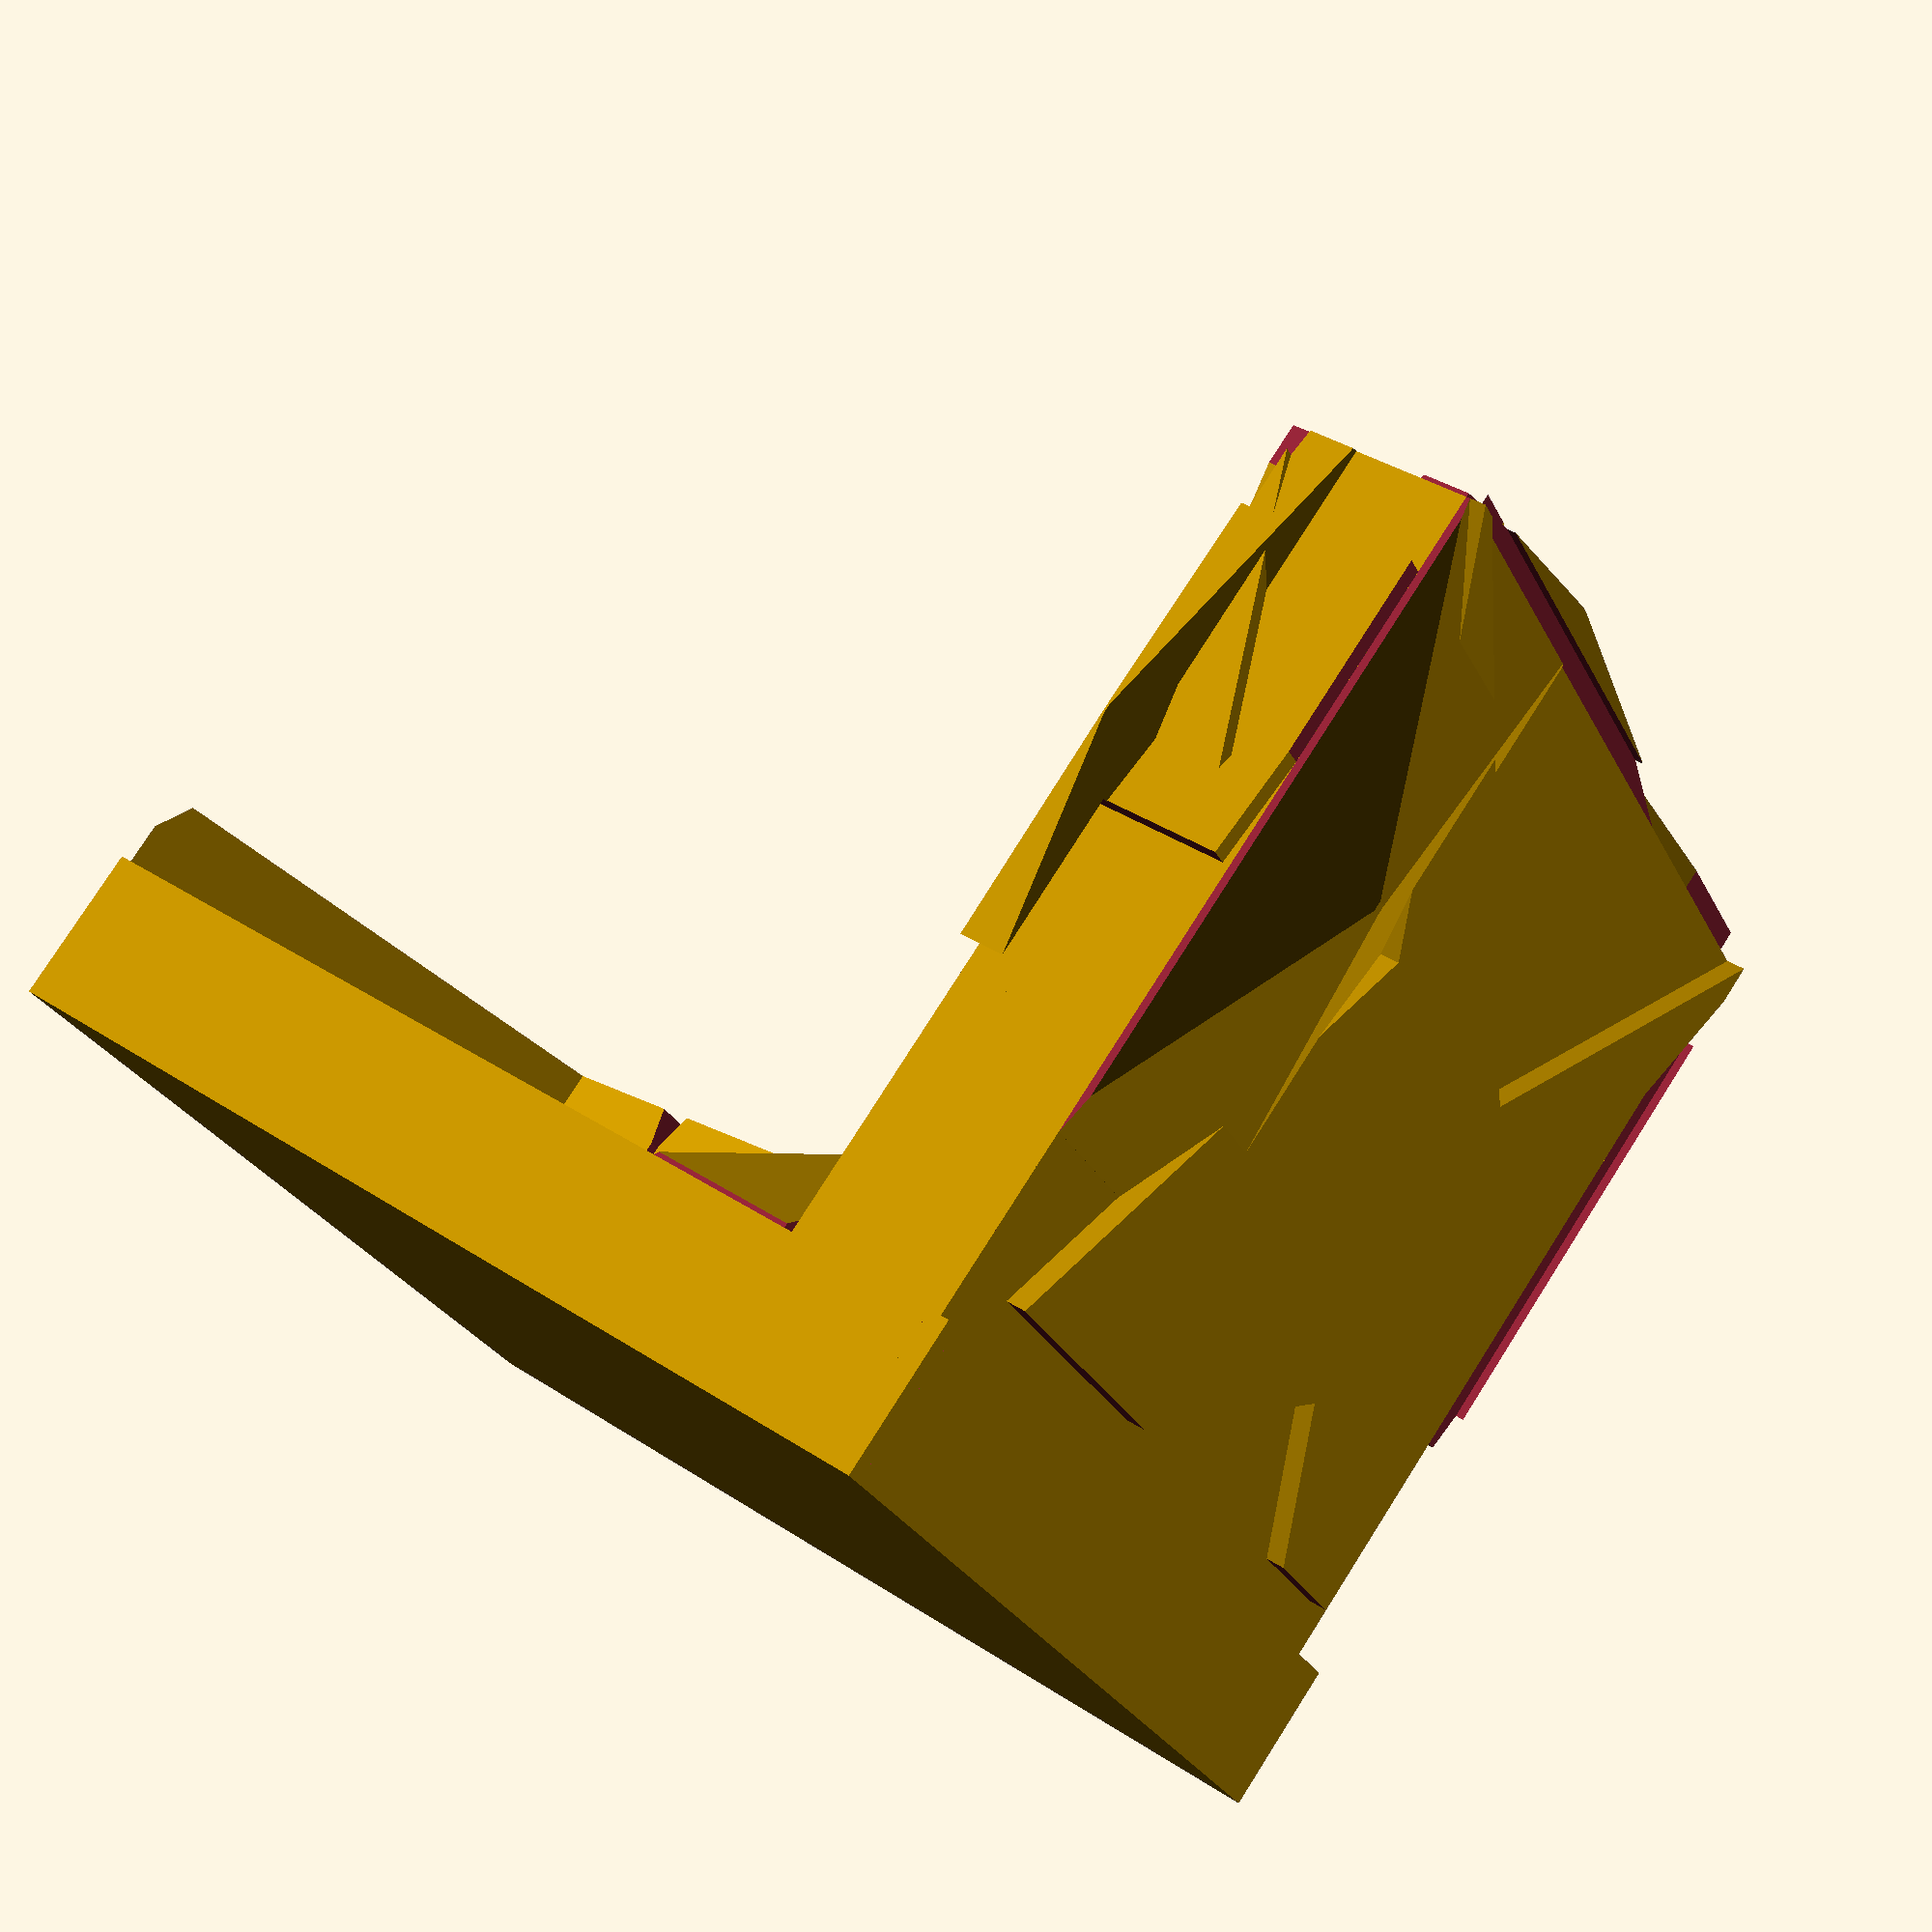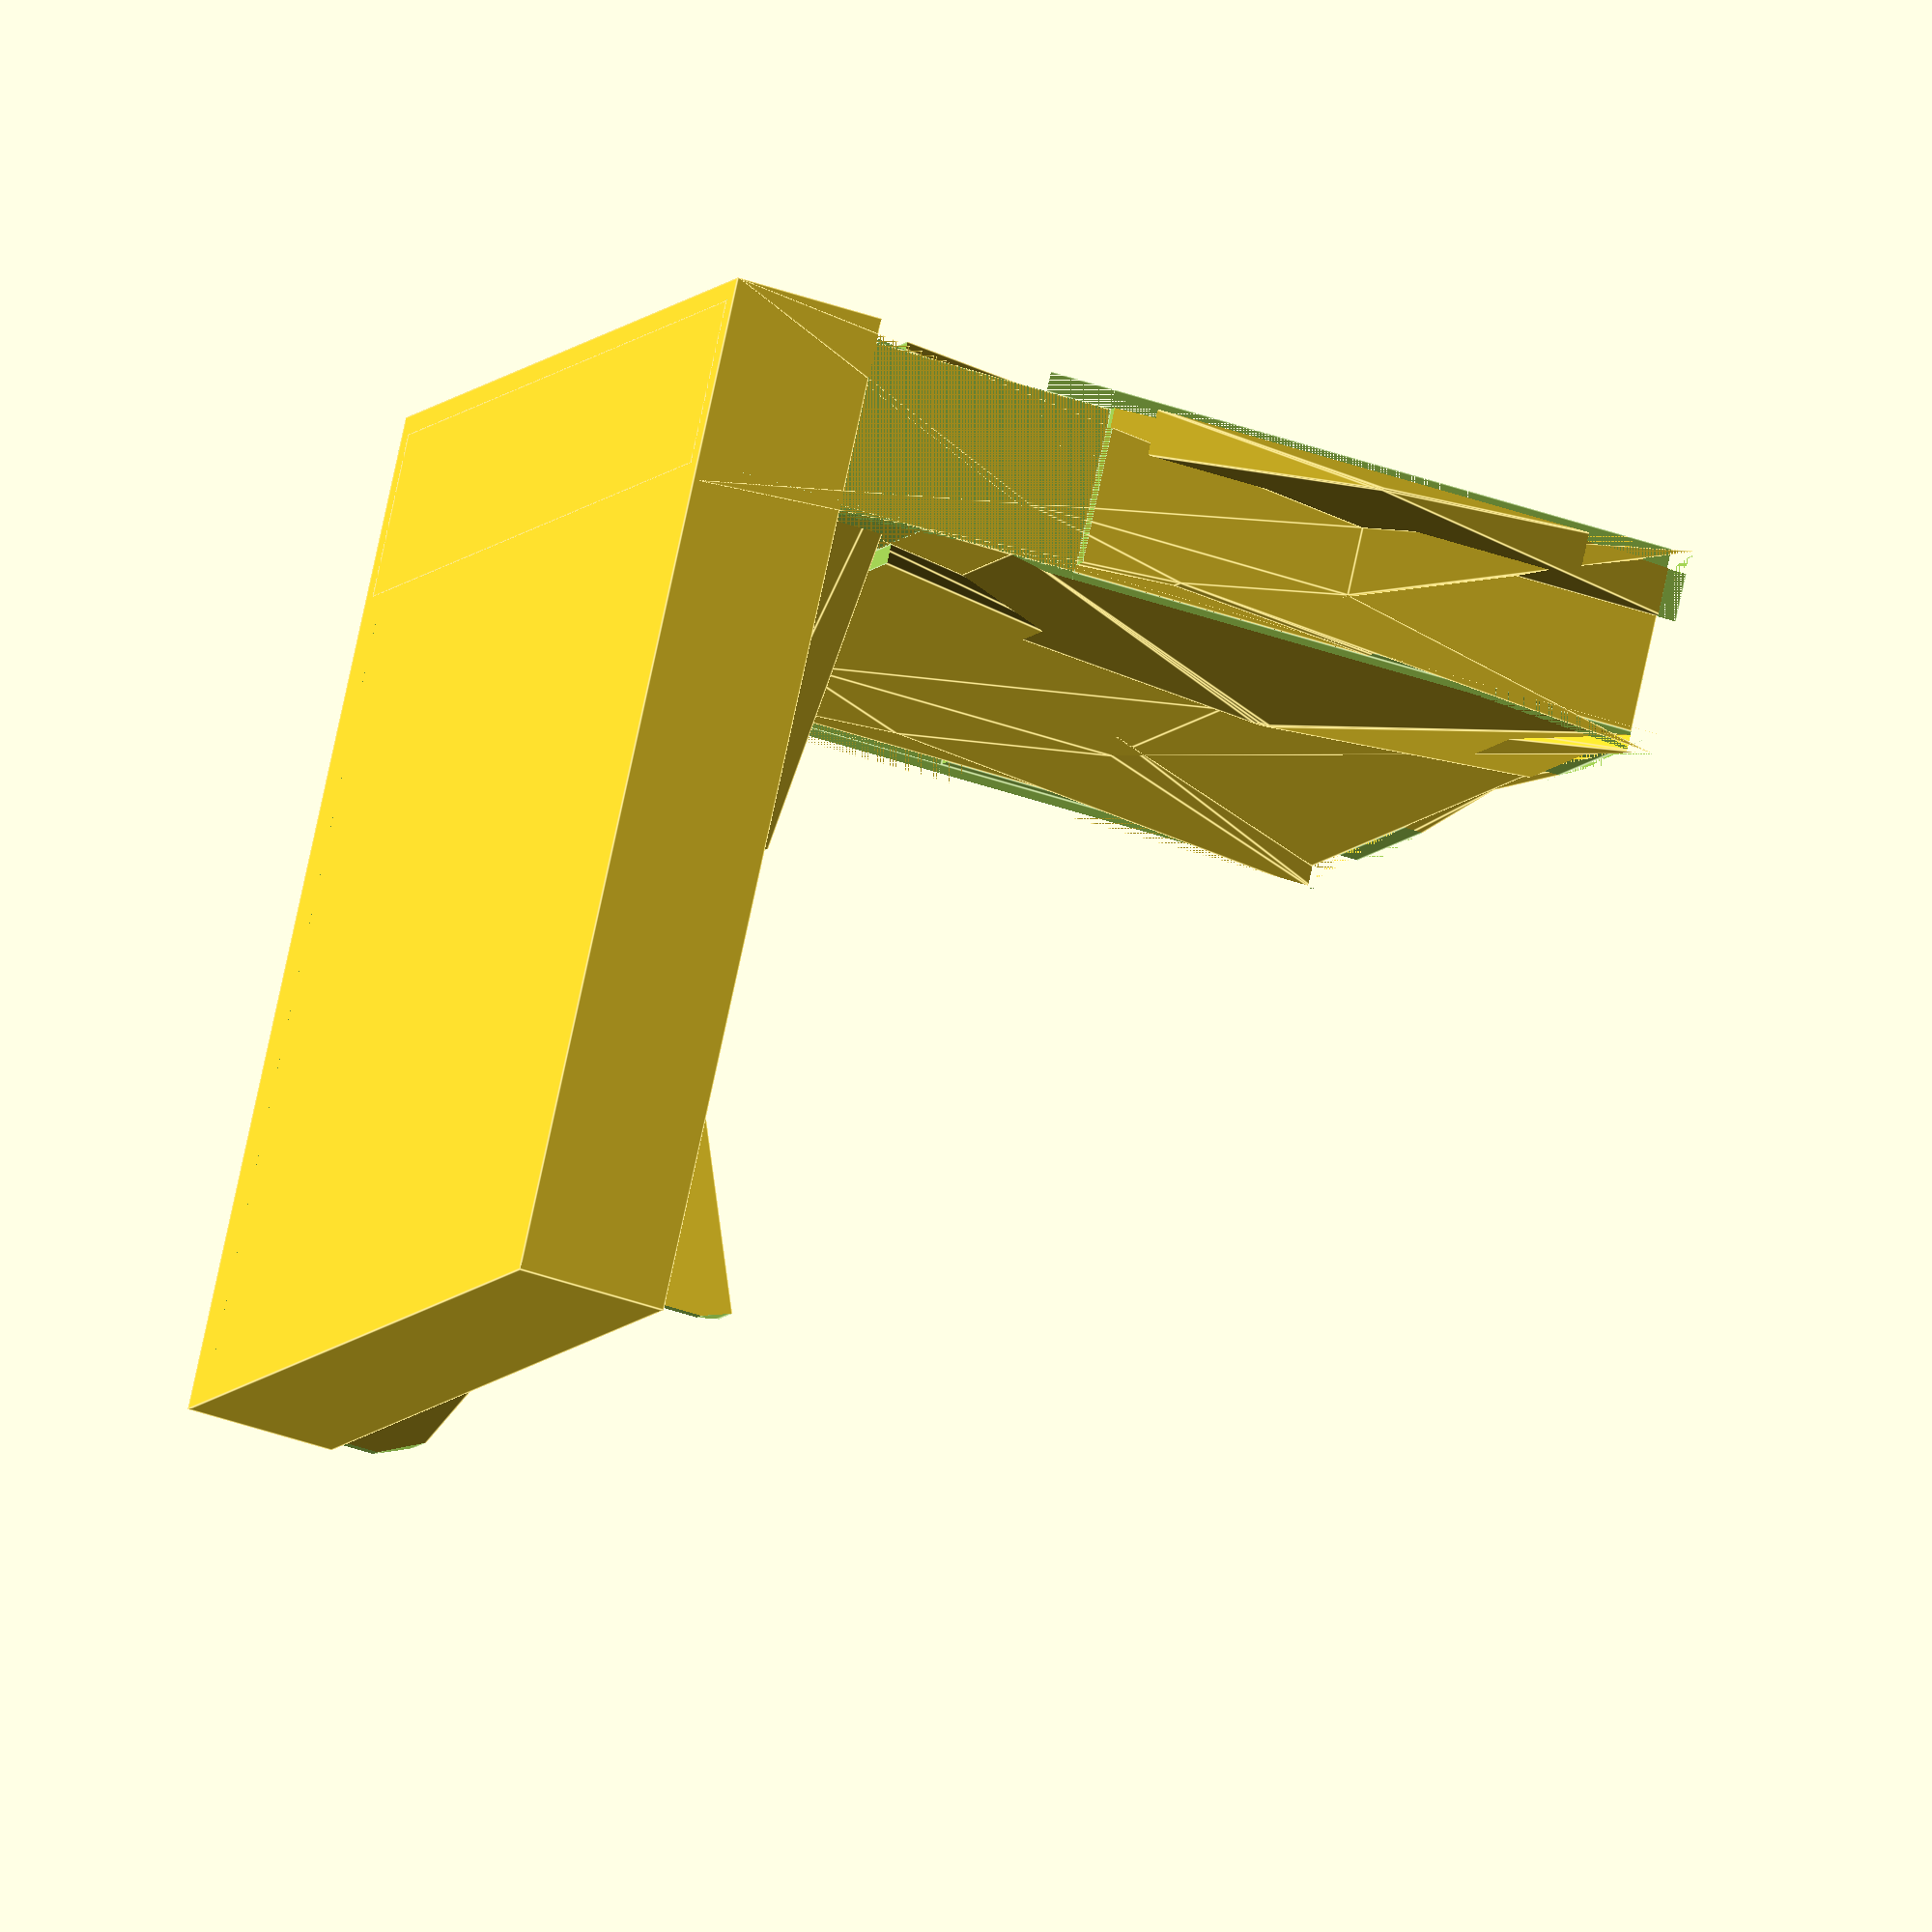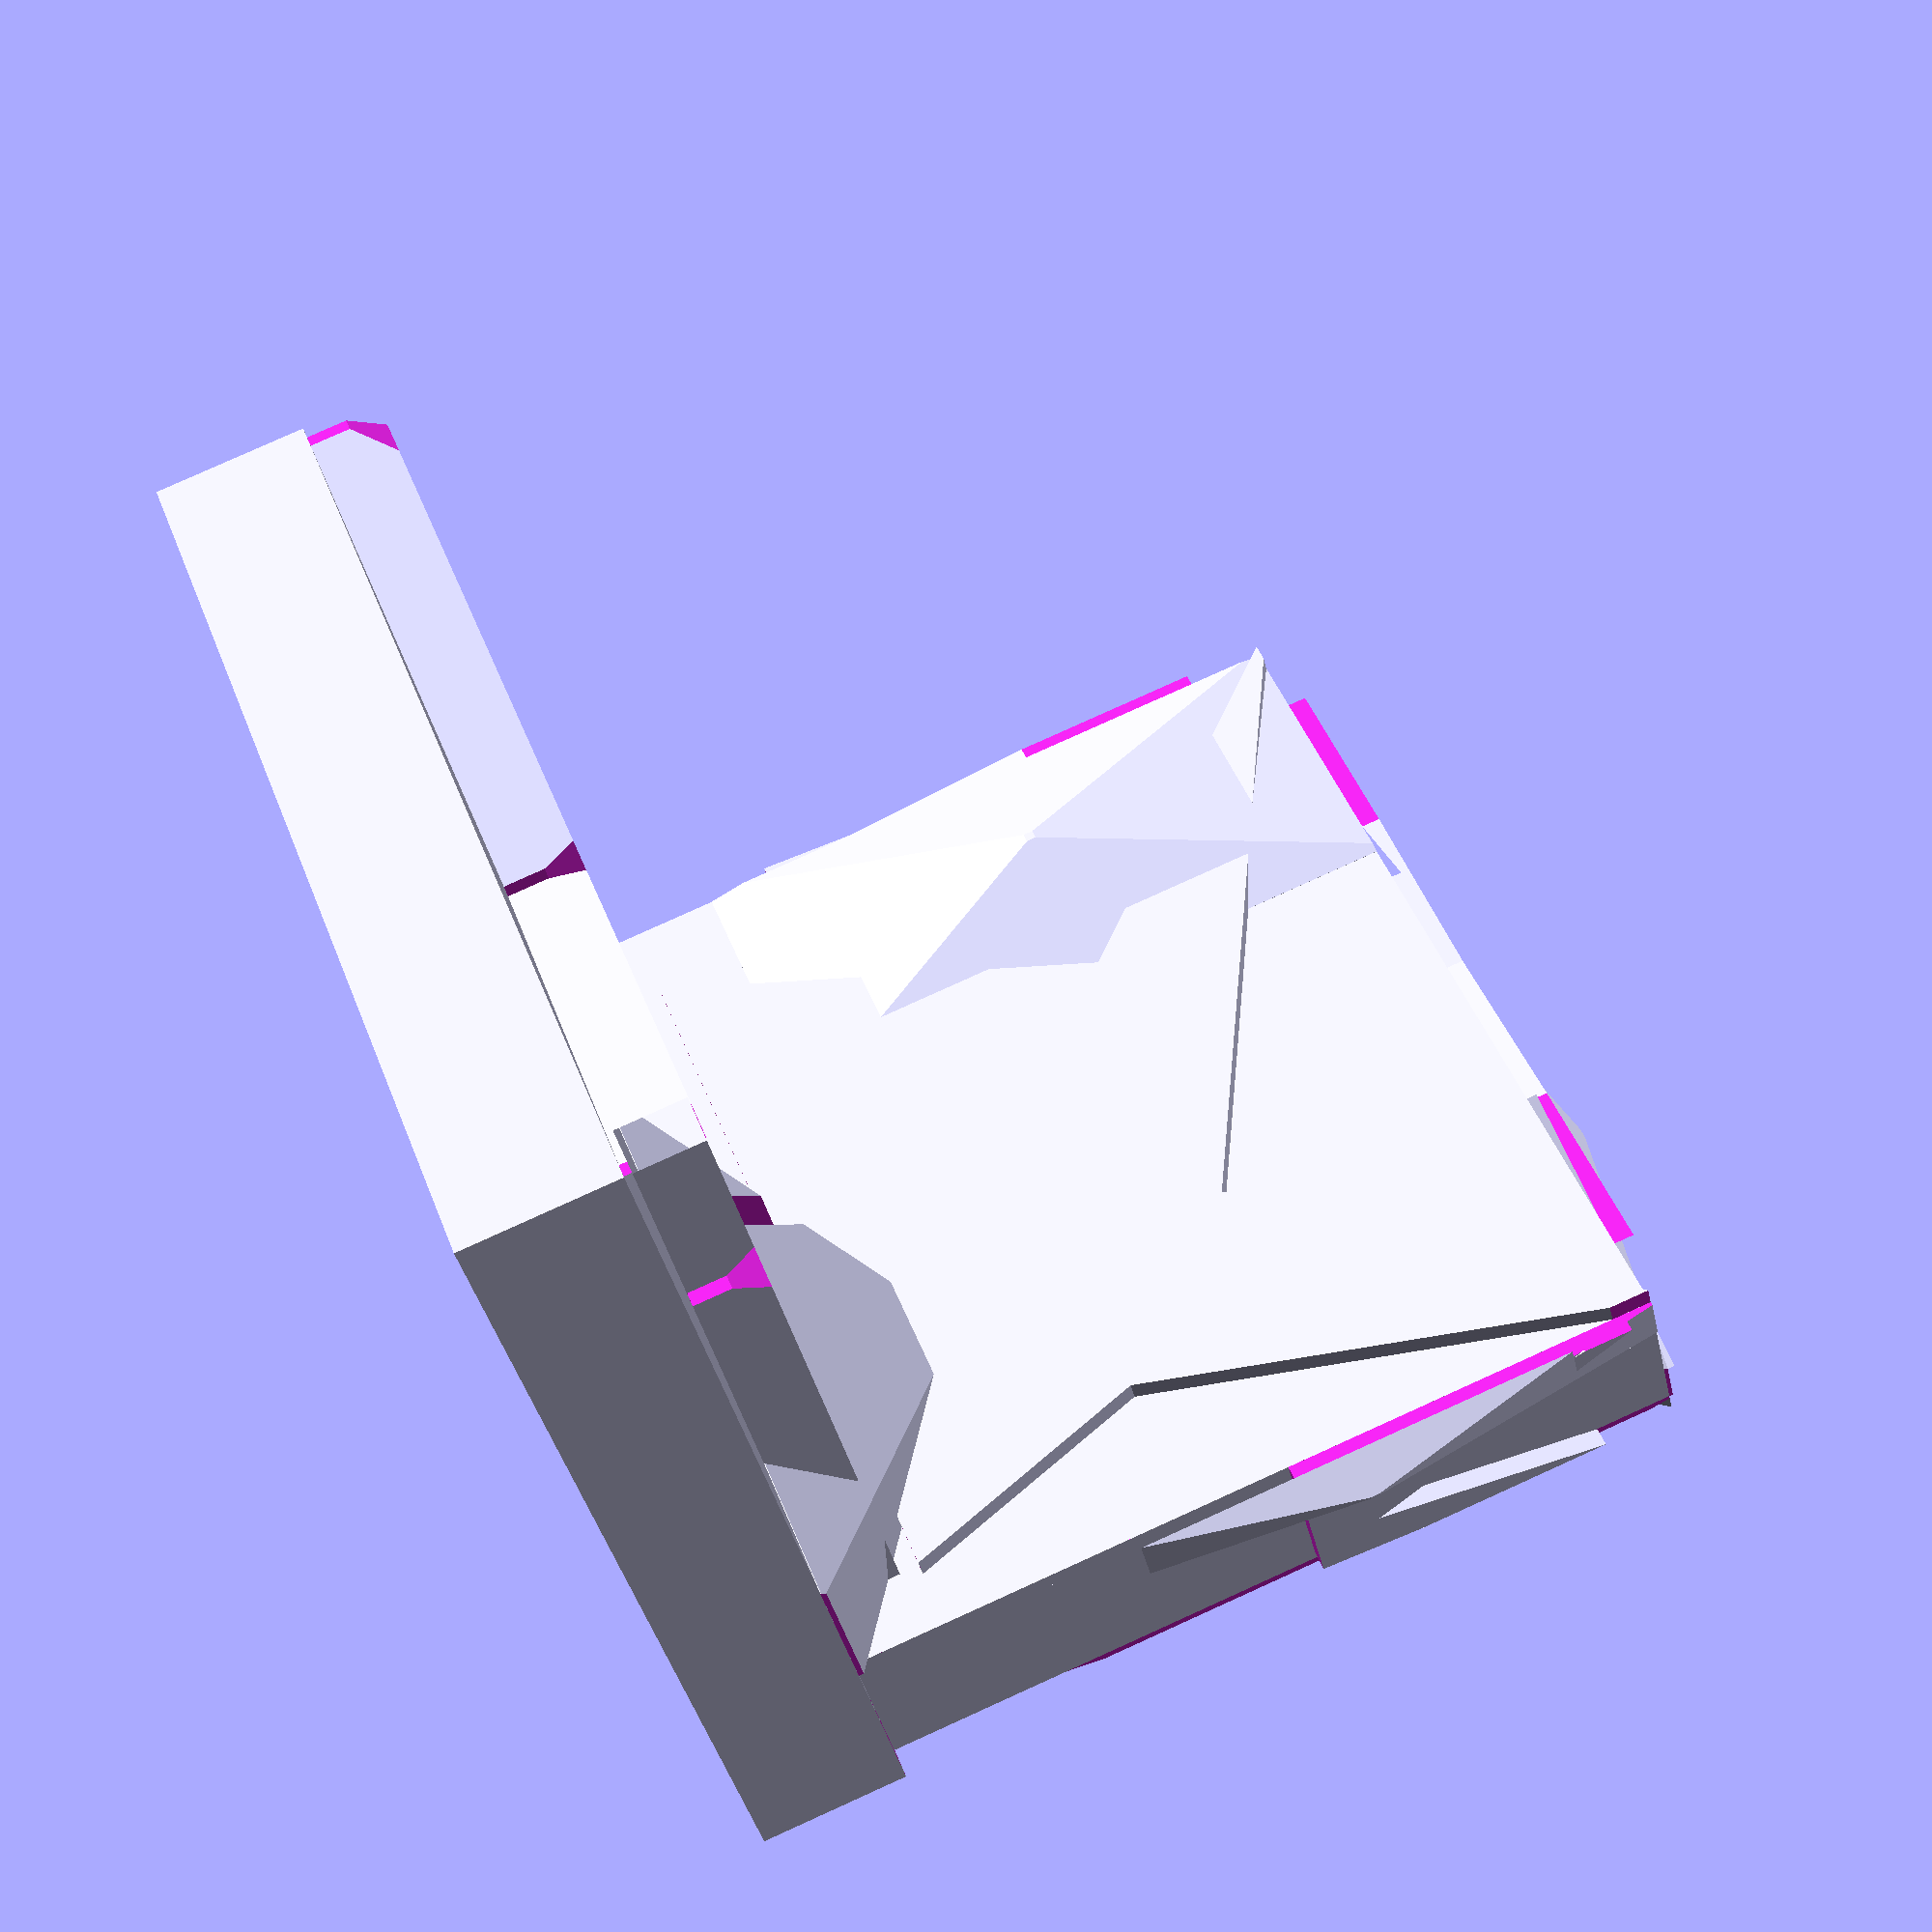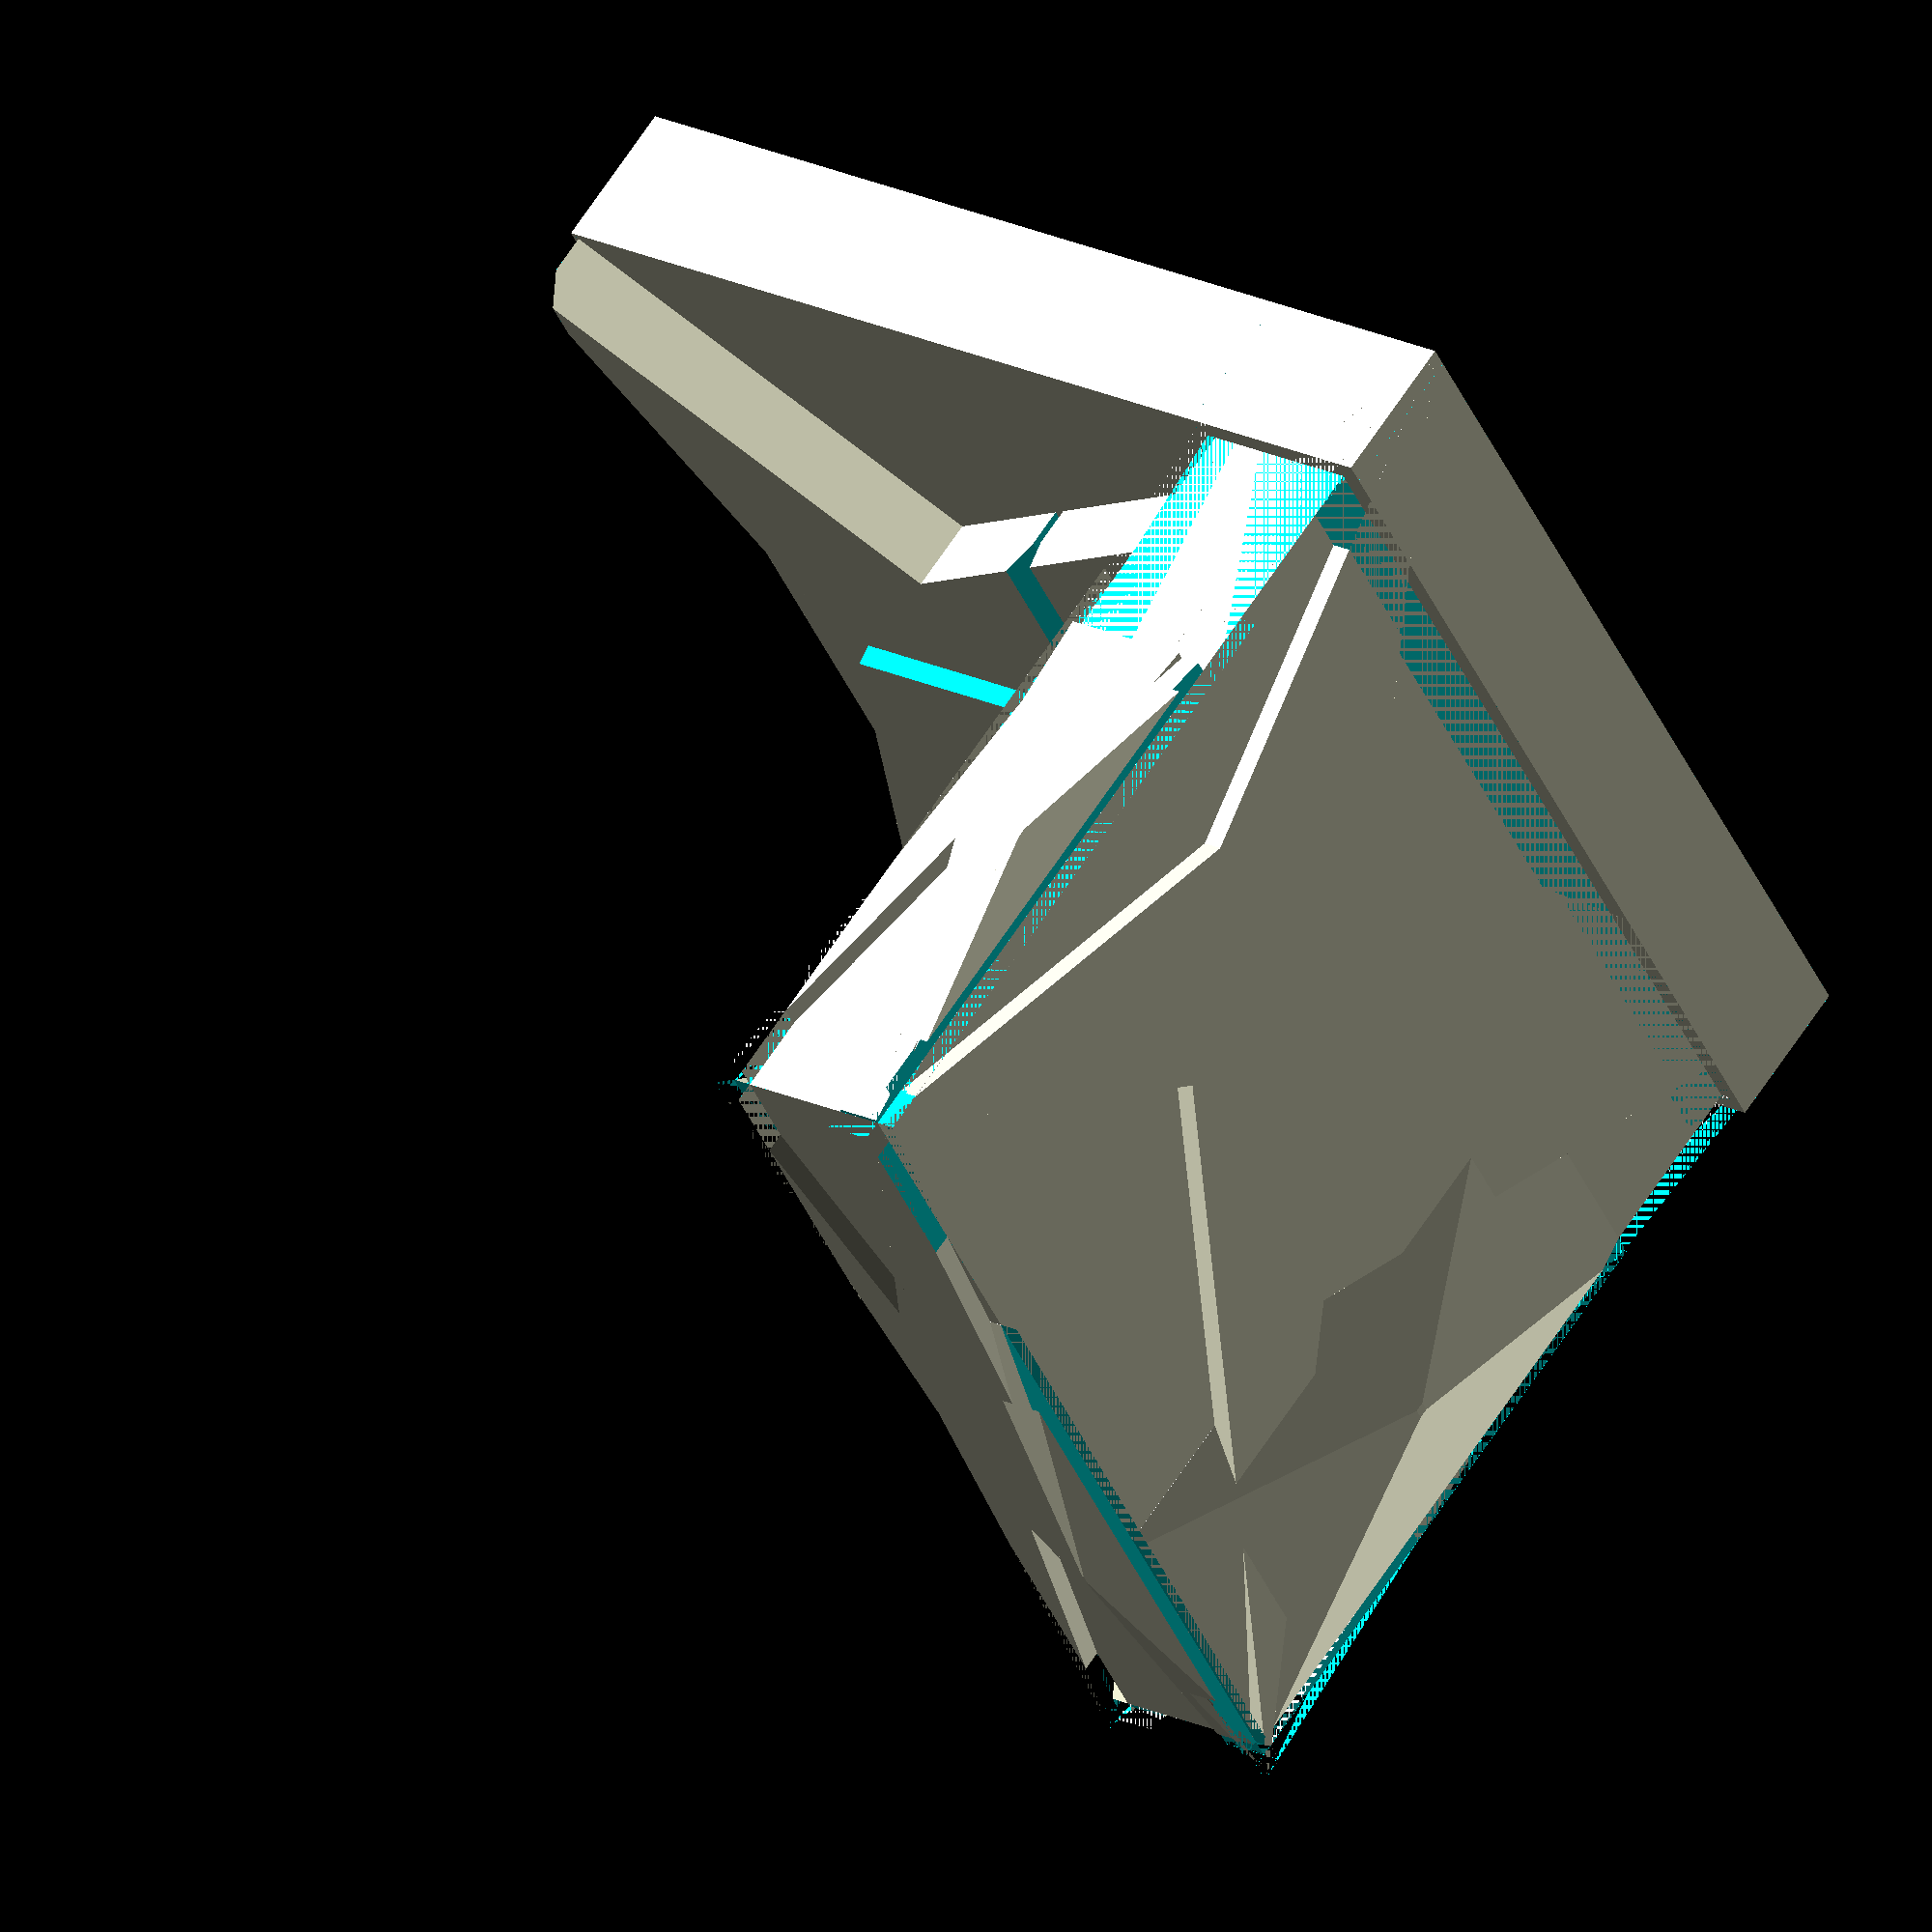
<openscad>

/**
 * These constants size OpenForge tiles. They are used as defaults in the modules.
 *
 * The constants are taken from examination of the OpenForge source code.
 */

// width of an openforge floor square.
OF_square = 25; // 25mm. Use 25.4 if you want them to be exactly an inch.
// height of am openforge wall, from 0 to the top of the texture 
OF_wall_height = 50; 
// height of the openforge base chunk
OF_base_height = 7.5;
// width of the groove between floor tiles
OF_groove_width = .65;
// thickness of an OF wall, including the thicknesses of the textures
OF_wall_thickness = 10.2;
// depth from the top of the base texture to the top of the base
OF_floor_texture_depth = 3.7;
// inset from the outer limit of the wall size to the base if the wall texture
OF_wall_texture_depth = 1;

// tickness of floor texture 
// the "smooth" pagage uses 2mm, other bits use 3.7 . 
// I think that what's hoing on is that the floor texture has a 
// main riser and an upper smaller bit 

// so I will generate a chamfer from the lower .65mm gap to the upper 2mm gap

OF_floorTexUpper = 3.7; // from openforge
OF_floorTexLower = 2; // from openforge

// gap between floor tiles, in theory
OF_floorGapLower = .65; // from openforge
OF_floorGapUpper = 2; // wall texture * 2


/**
 * This module builds a 2*2 openforge floor section.
 * A texture for the floor may be passed as a child node. If no texture is given, then a
 * blank 2mm high texture (same as openforge_smooth) will be used.
 *
 * Use the baseNegativeIndex to specify a child shape that is cut out of the base.
 * This shape is clipped to the base with a wall thickness given by baseWallThickness. 
 *
 * Use the baseTextureIndex to specify which child node is the base texture. 
 *
 * Openforge textures appear to be 3.7mm high, so size your textures to match that.
 *
 * The texture is positioned vertcally. This module assumes that the XY of the texture
 * match the floor xy. 
 *
 * Textures are not clipped vertically. This  means that by giving a base texture
 * with features extending above the 2mm mark, taller features may be included. The
 * overall height of a sourceforge wall is 25mm, but keep in mind that any base texture is
 * vertically translated by the base thickness (7.5mm)
 * 
 * The edges and grooves of the floor tile are subtratced from the texture. This means
 * that your texture should not run right up to the edge of the tile unless you 
 * disable the grooves.
 * 
 * The texture can be clipped to accomodate an OF_Wall piece. The cliping is specified
 * as an arry of wall thichnesses in NSEW order, where "south-west" is the origin
 *
 * The default measurements are taken from the openforge source, correct for 2*2 25mm blocks.
 */

module OF_Floor(
    floorXY = [OF_square*2, OF_square*2],
    containingZ = OF_wall_height, // used to incise the grooves
    baseHeight = OF_base_height,
    baseWallThickness = OF_square/10, // overrides the base negative texture 
    baseTextureIndex = -1, // <0 means no base texture
    baseNegativeIndex = -1,
    use_grooves = true,
    groove_width = OF_groove_width,
    floorBlocks = [2, 2],
    wallClip = [0, 0, 0, 0],
    floorTexLower = OF_floorTexLower,
    floorTexUpper = OF_floorTexUpper,
    floorGapLower = OF_floorGapLower,
    floorGapUpper = OF_floorGapUpper
) {
    // I'll make these into constants
    N = 0;
    S = 1;
    E = 2;
    W = 3;

  difference() {
      
      union() {
          // base 
          cube([floorXY[0], floorXY[1], baseHeight]);
          
          // base texture
          translate([0,0,baseHeight])
          difference() {
              if(baseTextureIndex < 0) {
                  cube([floorXY[0], floorXY[1], floorTexUpper]);
              }
              else {
                  children([baseTextureIndex]);
              }
              
              union() {
                  if(wallClip[N]>0) { // north
                      translate([0,floorXY[1]-wallClip[N],0])
                      cube([floorXY[0], wallClip[N], containingZ-baseHeight]);
                  }
                  if(wallClip[S]>0) { // south
                      cube([floorXY[0], wallClip[S], containingZ-baseHeight]);
                  }
                  if(wallClip[E]>0) { // east
                      translate([floorXY[0]-wallClip[E],0,0])
                      cube([wallClip[E], floorXY[1], containingZ-baseHeight]);
                  }
                  if(wallClip[W]>0) { // west
                      cube([wallClip[W], floorXY[1], containingZ-baseHeight]);
                  }
              }
          }
      }
      
      if(baseNegativeIndex >= 0) {
          intersection() {
            cube([floorXY[0], floorXY[1], baseHeight]);
            children(baseNegativeIndex);
          }
      }
      
      if(use_grooves) {
        translate([0,0,baseHeight]) {
          for(x=[0:floorBlocks[0]])
          translate([x * floorXY[0]/floorBlocks[0], 0, 0]) {
            translate([-floorGapLower/2,0,0])
            cube([floorGapLower, floorXY[1], containingZ-baseHeight]);
            translate([-floorGapUpper/2,0,floorTexUpper])
            cube([floorGapUpper, floorXY[1], containingZ-baseHeight-floorTexUpper]);

            // chamfer
            translate([0,floorXY[1],0])
            rotate(90,[1,0,0])
            linear_extrude(floorXY[1])
            polygon([
                [-floorGapLower/2, floorTexLower],
                [floorGapLower/2, floorTexLower],
                [floorGapUpper/2, floorTexUpper+.01],
                [-floorGapUpper/2, floorTexUpper+.01]
            ]);
          }
          for(y=[0:floorBlocks[1]])
            translate([0, y * floorXY[1]/floorBlocks[1], 0]) {
            translate([0, -floorGapLower/2, 0])
            cube([floorXY[0], floorGapLower, containingZ-baseHeight]);
            translate([0, -floorGapUpper/2, floorTexUpper])
            cube([floorXY[0], floorGapUpper, containingZ-baseHeight-floorTexUpper]);
            // chamfer
            rotate(90,[0,0,1])
            rotate(90,[1,0,0])
            linear_extrude(floorXY[0])
            polygon([
                [-floorGapLower/2, floorTexLower],
                [floorGapLower/2, floorTexLower],
                [floorGapUpper/2, floorTexUpper+.01],
                [-floorGapUpper/2, floorTexUpper+.01]
            ]);
          }
        }
      }
  } 

  // the base wall. This effectively clips the base negative texture

  difference() {
    cube([floorXY[0], floorXY[1], baseHeight]);
    translate([baseWallThickness,baseWallThickness,-baseWallThickness])
    cube([floorXY[0]-baseWallThickness*2, floorXY[1]-baseWallThickness*2, baseHeight]);
  }

  
}

/*
  the default parameters 

  an OF wall has an XYZ size given as a vector.
  The wall has north, south, east and west faces, a top, and a base height.
  Positive along the Y axis is north, and positive along the X axis is east.
  Various paramters for these walls are passed as vectors. These vectors are assumed to be
  in order NSEW.
  
  Each side of a wall may be flush or textured.
  Textures are treated as being INSET into the wall. This does not mean that they are 
  specified in the negative, just that textures are assumed to not protrude beyond where the 
  wall would be if it were flush.

  Each wide of a wall, if it is textured, may have the texture clipped at the base to 
  accomodate a floor. This is given as a measurment - each side may have its own clip height.

  Textures are specified as a child object.
  The z-direction of the texture becomes the relief - it will be rotated so as to point "out".
  The origin of the texture will become the top left point of the wall. This means that the 
  x-axis of the texture becomes the vertical axis of the wall. Think of them as bing "hung"
  from the wall.

  
  textures are assumed to be sized according to the size and height of the wall. If you 
  specifiy that the x domension of your wall is 50, it will be assumed that your texture is
  50 across.

  if adjacent corners are textured, then the texture on both will be clipped inwards by the
  texture depth. The textures are not resized to fit. This means that you dont get some weird
  intersection happenning at the corners.

  The default paramters for this module give a wall that is sized as a 25mm open forge wall
  two squares long, along the X axis, with a recess for a floor on the north side

*/
module OF_Wall(
  size = [OF_square*2, OF_wall_thickness, OF_wall_height],
  texture_depth = OF_wall_texture_depth,
  top_flush = false,
  wall_flush = [false, false, false, false],
  wall_base_clip = [0,0,0,0],
  top_flush = false,
  top_texture_index = -1,
  wall_texture_index = [-1, -1, -1, -1]
) 
{
    // I'll make these into constants
    N = 0;
    S = 1;
    E = 2;
    W = 3;
    
    // I'm getting zero-thickness artifacts, so I need to add a fudge factor
    // to the clipping cubes
    shave = texture_depth / 1000;
    shave1 = texture_depth + shave;
    shave2 = texture_depth + shave * 2;
    
    translate([
        wall_flush[W] ? 0 : texture_depth,
        wall_flush[N] ? 0 : texture_depth,
        0
    ])    
    
    cube([
        size[0] - (wall_flush[E] ? 0 : texture_depth)  - (wall_flush[W] ? 0 : texture_depth) ,
        size[1] - (wall_flush[N] ? 0 : texture_depth)  - (wall_flush[S] ? 0 : texture_depth) ,
        size[2] - (top_flush ? 0 : texture_depth)
    ]);
    
    difference() {
        union() {
            if(!top_flush) {
                translate([0,0,size[2] - texture_depth])
                if(top_texture_index >= 0) {
                    children(top_texture_index);
                }
                else {
                    cube([
                        size[0], size[1], texture_depth
                    ]);
                }
            }
            if(!wall_flush[N]) {
                translate([size[0],size[1]-texture_depth,size[2]])
                rotate(90, [0,0,1])
                rotate(90, [0,1,0])
                difference() {
                    if(wall_texture_index[N] >= 0) {
                        children(wall_texture_index[N]);
                    }
                    else {
                        cube([
                            size[2], size[0], texture_depth
                        ]);
                    }
                    if(wall_base_clip[N] > 0) {
                        translate([size[2]-wall_base_clip[N],0,-shave])
                        cube([wall_base_clip[N], size[0], shave2]); 
                    }
                }
            }
            if(!wall_flush[S]) {
                translate([0,texture_depth,size[2]])
                rotate(-90, [0,0,1])
                rotate(90, [0,1,0])
                difference() {
                    if(wall_texture_index[S] >= 0) {
                        children(wall_texture_index[S]);
                    }
                    else {
                        cube([
                            size[2], size[0], texture_depth
                        ]);
                    }
                    
                    if(wall_base_clip[S] > 0) {
                        translate([size[2]-wall_base_clip[S],0,-shave])
                        cube([wall_base_clip[S], size[0], shave2]); 
                    }
                }
            }
            if(!wall_flush[E]) {
                translate([size[0]-texture_depth,0,size[2]])
                rotate(90, [0,1,0])
                difference() {
                    if(wall_texture_index[E] >= 0) {
                        children(wall_texture_index[E]);
                    }
                    else {
                        cube([
                            size[2], size[1], texture_depth
                        ]);
                    }

                    if(wall_base_clip[E] > 0) {
                        translate([size[2]-wall_base_clip[E],0,-shave])
                        cube([wall_base_clip[E], size[1], shave2]); 
                    }
                }
            }
            if(!wall_flush[W]) {
                translate([texture_depth,size[1],size[2]])
                rotate(180, [0,0,1])
                rotate(90, [0,1,0])
                difference() {
                    if(wall_texture_index[W] >= 0) {
                        children(wall_texture_index[W]);
                    }
                    else {
                        cube([
                            size[2], size[1], texture_depth
                        ]);
                    }
                    if(wall_base_clip[W] > 0) {
                        translate([size[2]-wall_base_clip[W],0,-shave])
                        cube([wall_base_clip[W], size[1], shave2]); 
                    }
                }
            }
        }
        
        // and now for the seams between the textures
        
        if(!top_flush && !wall_flush[N]) {
            translate([0, size[1]-shave1, size[2]-shave1])
            cube([size[0], shave2, shave2]);
        }
        if(!top_flush && !wall_flush[S]) {
            translate([0, -shave, size[2]-shave1])
            cube([size[0], shave2, shave2]);
        }
        if(!top_flush && !wall_flush[E]) {
            translate([size[0]-shave1, 0, size[2]-shave1])
            cube([shave2, size[1], shave2]);
        }
        if(!top_flush && !wall_flush[W]) {
            translate([-shave, 0, size[2]-shave1])
            cube([shave2, size[1], shave2]);
        }
        
        if(!wall_flush[N] && !wall_flush[E]) {
           translate([size[0]-shave1,size[1]-shave1,0])
           cube([shave2,shave2,size[2]]);
        }
        if(!wall_flush[N] && !wall_flush[W]) {
           translate([-shave,size[1]-shave1,0])
           cube([shave2,shave2,size[2]]);
        }
        if(!wall_flush[S] && !wall_flush[E]) {
           translate([size[0]-shave1,-shave,0])
           cube([shave2,shave2,size[2]]);
        }
        if(!wall_flush[S] && !wall_flush[W]) {
           translate([-shave,-shave,0])
           cube([shave2,shave2,size[2]]);
        }
    }
}


// these test shapes are deliberately assymnetric
// and extend all the way to the corners, to help
// demonstrate where clipping happens
// the poky-out pyramid helps us confirm that the textures are 
// oriented correctly WRT in/out of the surface
// note that because our pryamid excceds the state texture height, the clipping
// of the texture at the corners doe not happen correctly. This is to be expected.
// if you use wall textures that extend in the z-direction beyond the surface of the wall,
// then caveat emptor.

module OF_testTexture() {
    linear_extrude(1)
    scale([1/3, 1/3, 1])
    polygon([[0,0],[1,1],[3,0],[2,2],[3,3],[1.5,2.5],[0,3],[1,2]]);
    
    hull() {
    translate([2/6,1/6,0]) cube([.01, .01, 3]);
    translate([0/3, 0/3, 0])
    cube([2/3,1/3,.01]);
    }
}

module OF_testFloorTexture() {
    scale([OF_square*2,OF_square*2,OF_floor_texture_depth]) OF_testTexture();
}

module OF_testWallTexture() {
    scale([OF_wall_height,OF_square*2,OF_wall_texture_depth]) OF_testTexture();
}

module OF_testEdgeTexture() {
    scale([OF_wall_height,OF_wall_thickness,OF_wall_texture_depth]) OF_testTexture();
}

OF_Floor(baseTextureIndex = 0, wallClip=[0,OF_wall_thickness - OF_wall_texture_depth,0,0]) {
    OF_testFloorTexture();
}

OF_Wall(wall_texture_index = [0, 0, 1, 1], top_texture_index=1
, wall_base_clip = [
    OF_base_height + OF_floor_texture_depth + OF_wall_texture_depth,
    
    10, 20, 30

  ]) {
    OF_testWallTexture();
    OF_testEdgeTexture();
}

</openscad>
<views>
elev=281.7 azim=115.4 roll=212.5 proj=p view=solid
elev=43.6 azim=146.7 roll=247.5 proj=o view=edges
elev=279.0 azim=32.2 roll=245.7 proj=p view=wireframe
elev=296.9 azim=243.2 roll=32.7 proj=o view=solid
</views>
